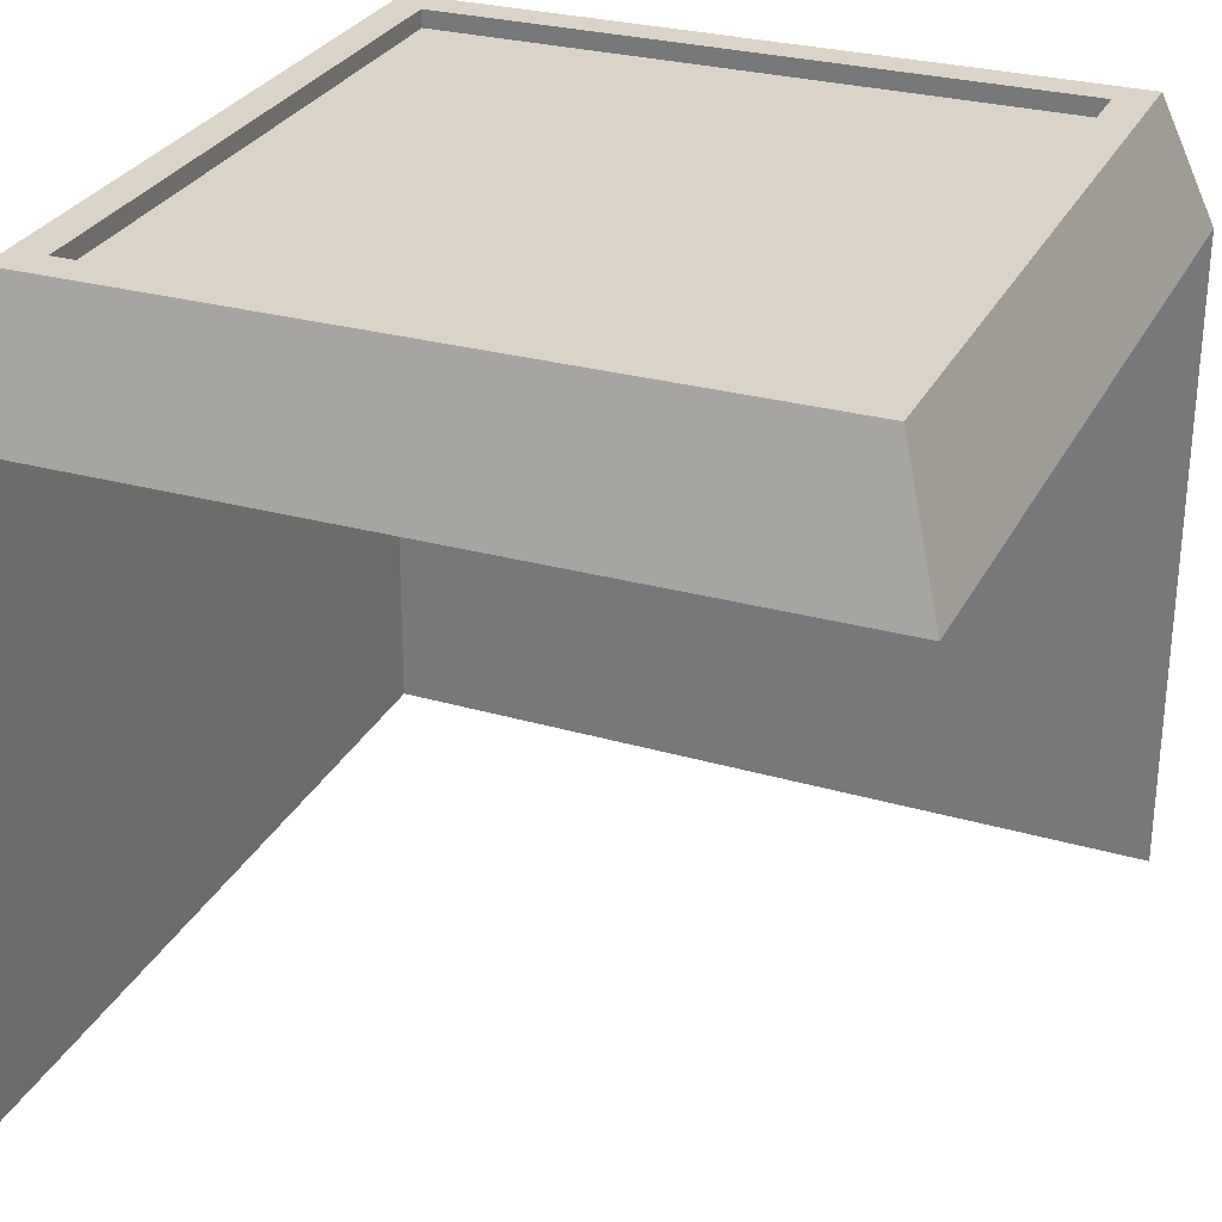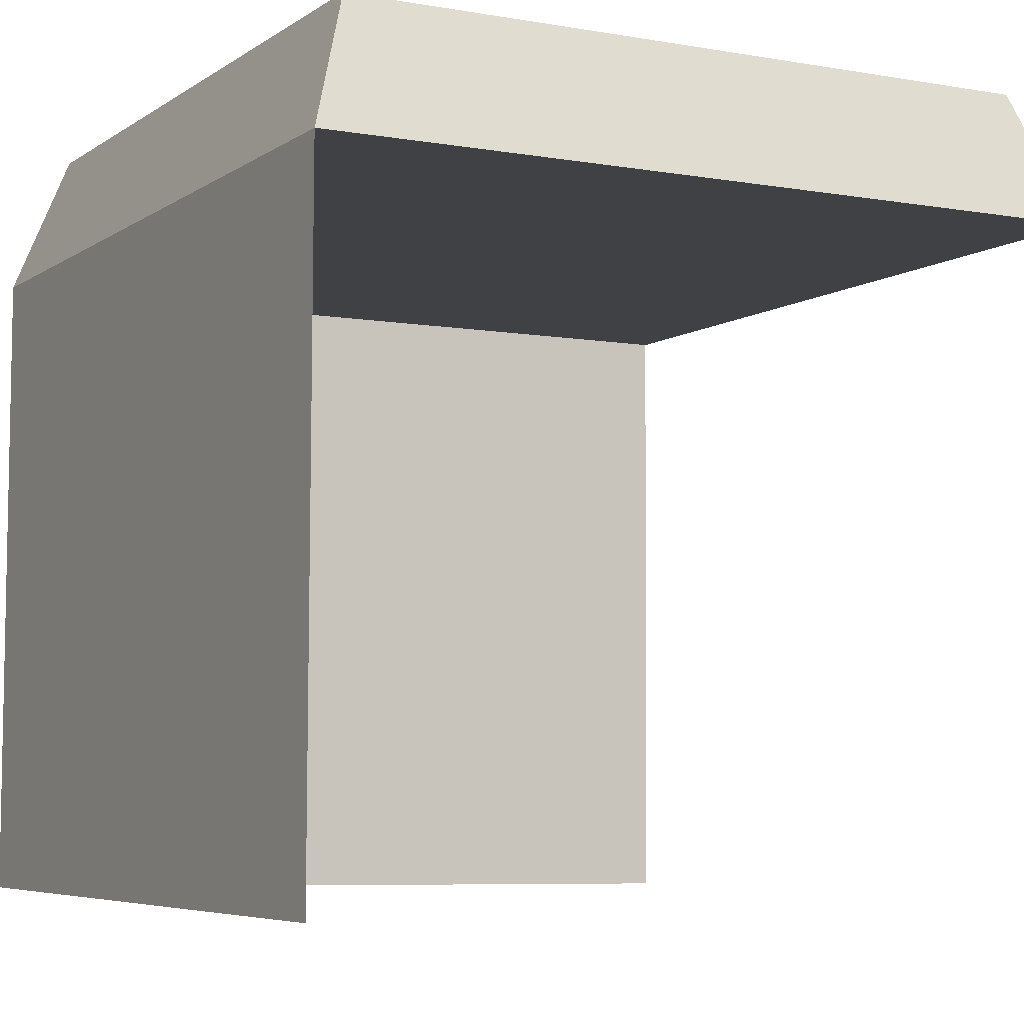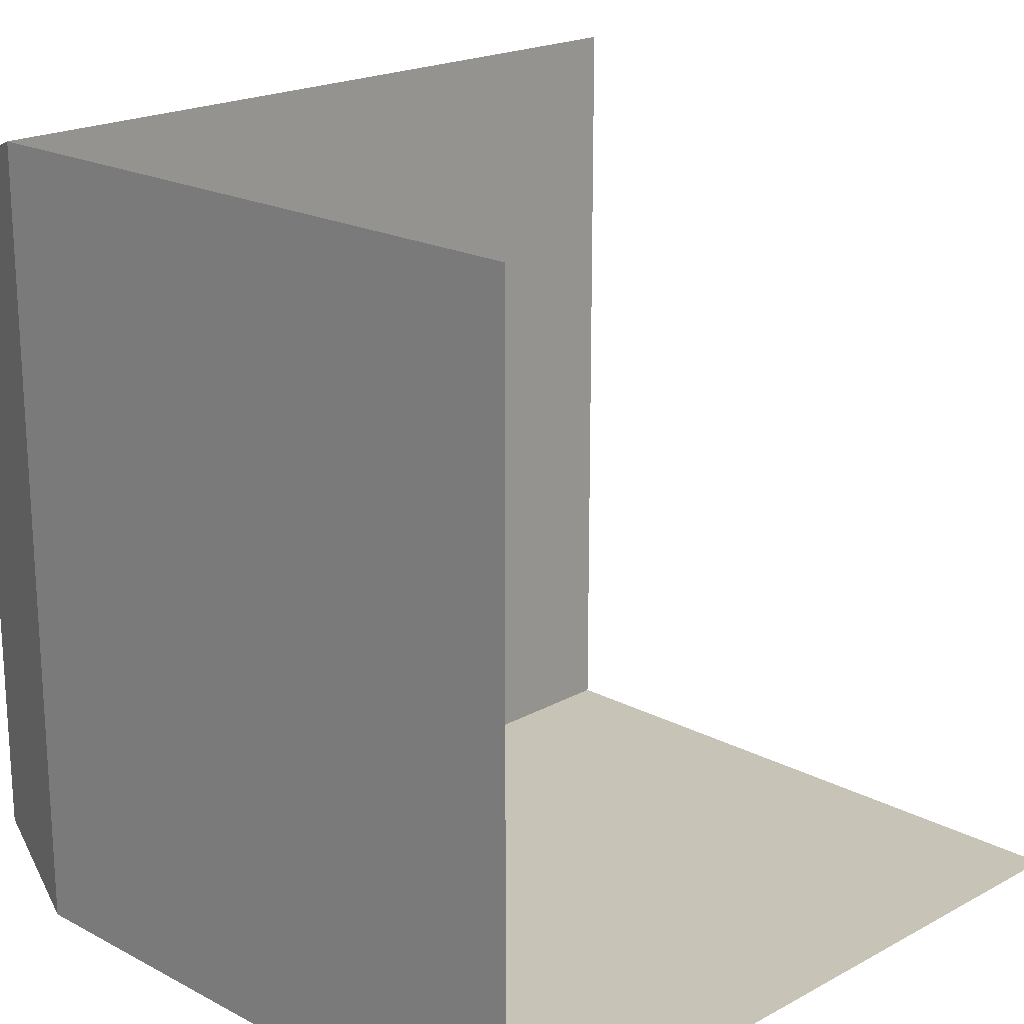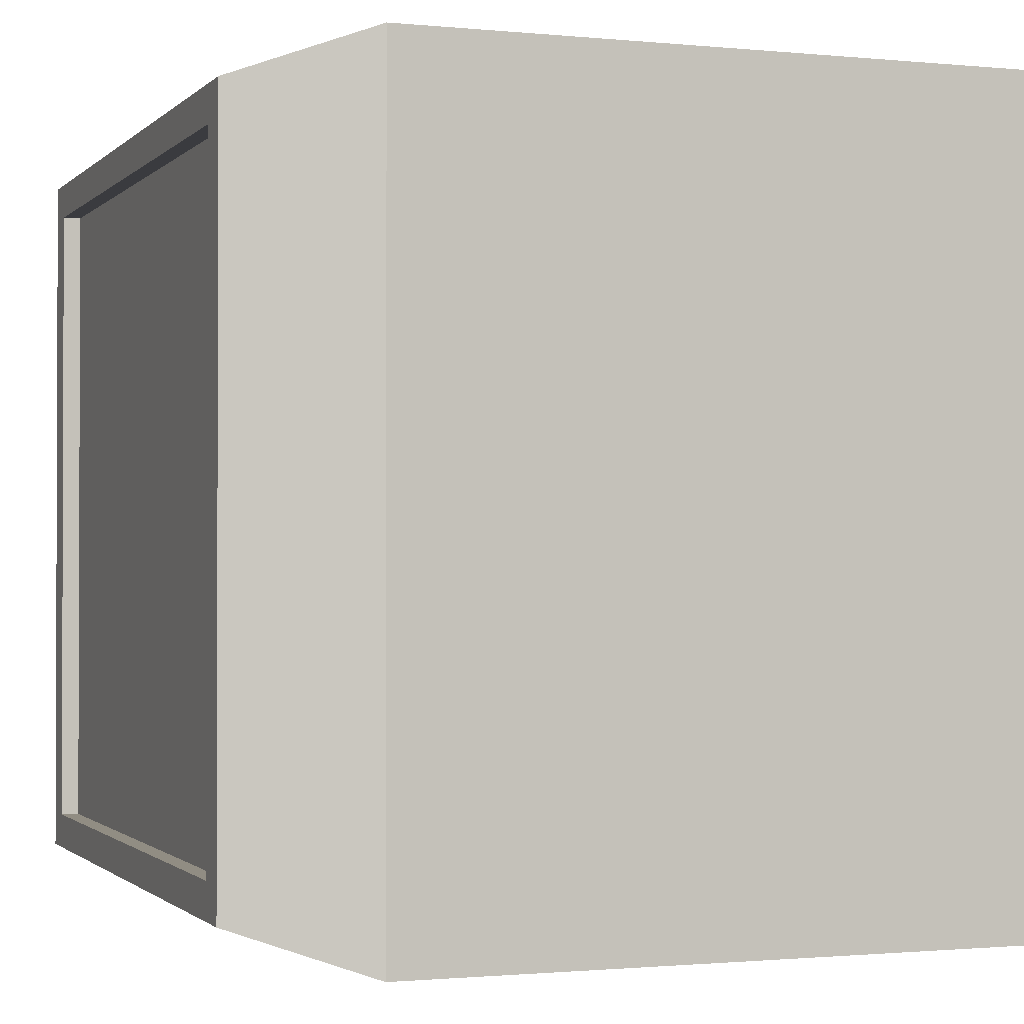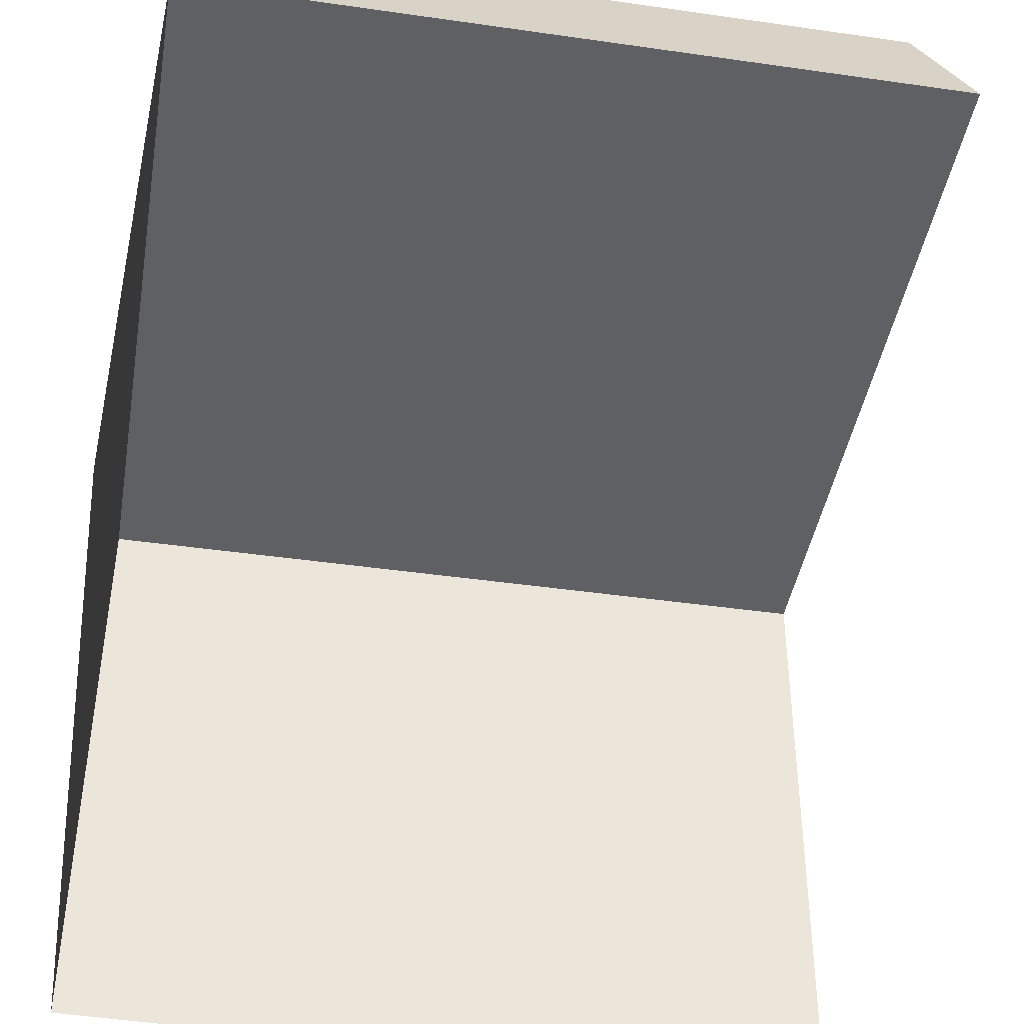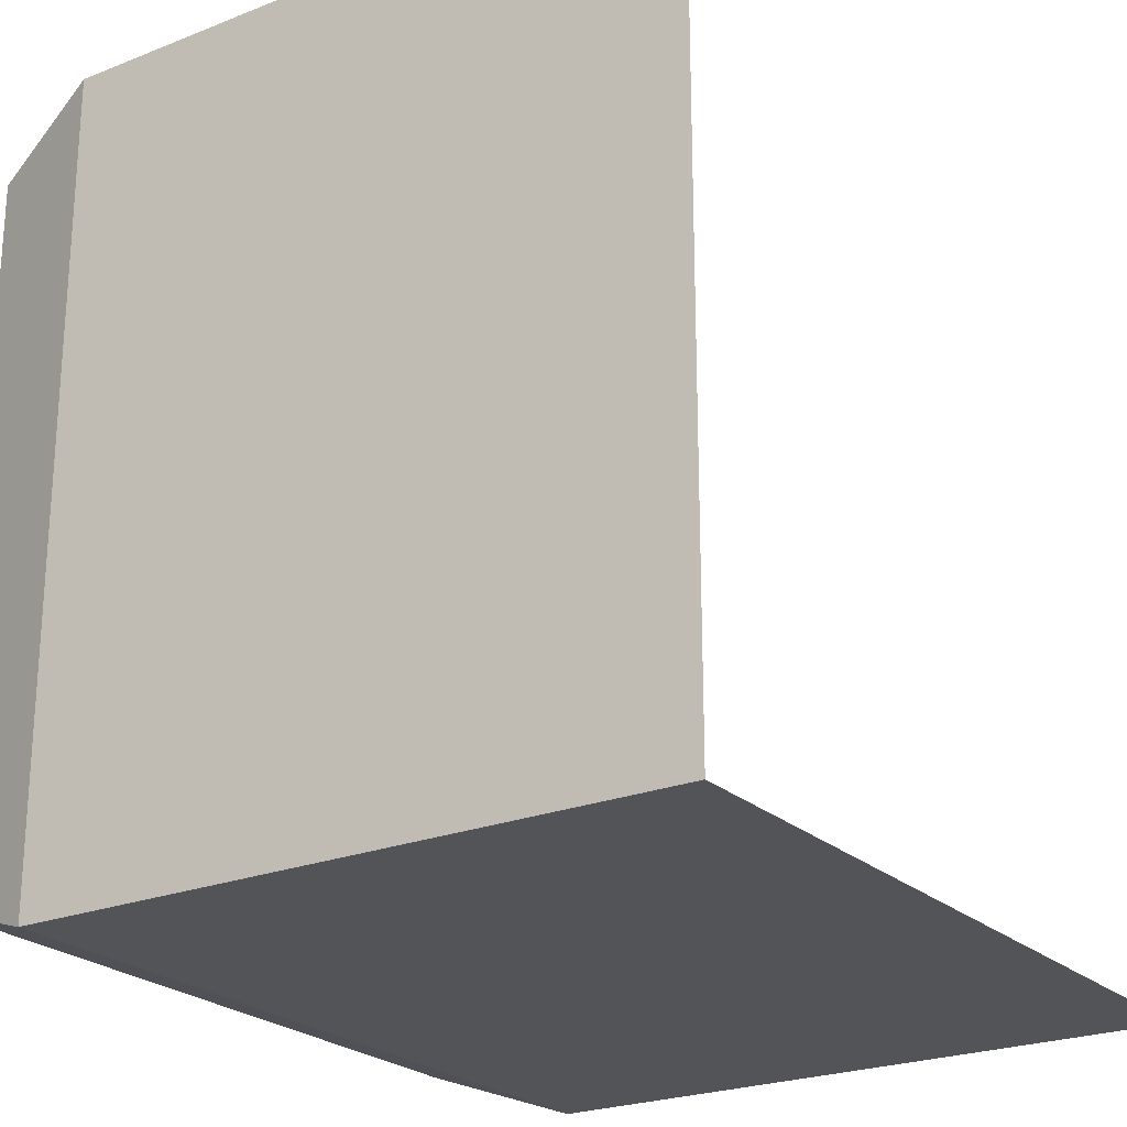
<metadata>
{"format":"obj","ext":"obj","renderer":"f3d","projection":"perspective","resolution":1024,"background":"white","views":[{"elev":28.5,"azim":22.5,"up":"+Y"},{"elev":-5.8,"azim":-28.3,"up":"+Y"},{"elev":19.7,"azim":-45.8,"up":"+Z"},{"elev":-1.2,"azim":-110.5,"up":"+Z"},{"elev":-42.9,"azim":-9.7,"up":"+Y"},{"elev":-23.5,"azim":-56.5,"up":"+Z"}]}
</metadata>
<code>
o MagosMap
v 41.15 -3.788 26.19
v 44.05 4.622 23.29
v 41.15 -3.788 -24.56
v 44.05 4.622 -21.66
v 91.9 -3.788 26.19
v 89 4.622 23.29
v 91.9 -3.788 -24.56
v 89 4.622 -21.66
v 40.98 -44.63 26.21
v 40.98 -44.63 -24.54
v 91.73 -45.31 -24.54
v 46.25 4.622 21.09
v 46.25 4.622 -19.46
v 86.8 4.622 -19.46
v 86.8 4.622 21.09
v 46.25 3.497 21.09
v 46.25 3.497 -19.46
v 86.8 3.497 -19.46
v 86.8 3.497 21.09
f 1 2 4 3
f 3 4 8 7
f 7 8 6 5
f 5 6 2 1
f 3 7 5 1
f 6 8 14 15
f 7 11 10 3
f 3 10 9 1
f 14 13 17 18
f 4 2 12 13
f 2 6 15 12
f 8 4 13 14
f 18 17 16 19
f 15 14 18 19
f 13 12 16 17
f 12 15 19 16

</code>
